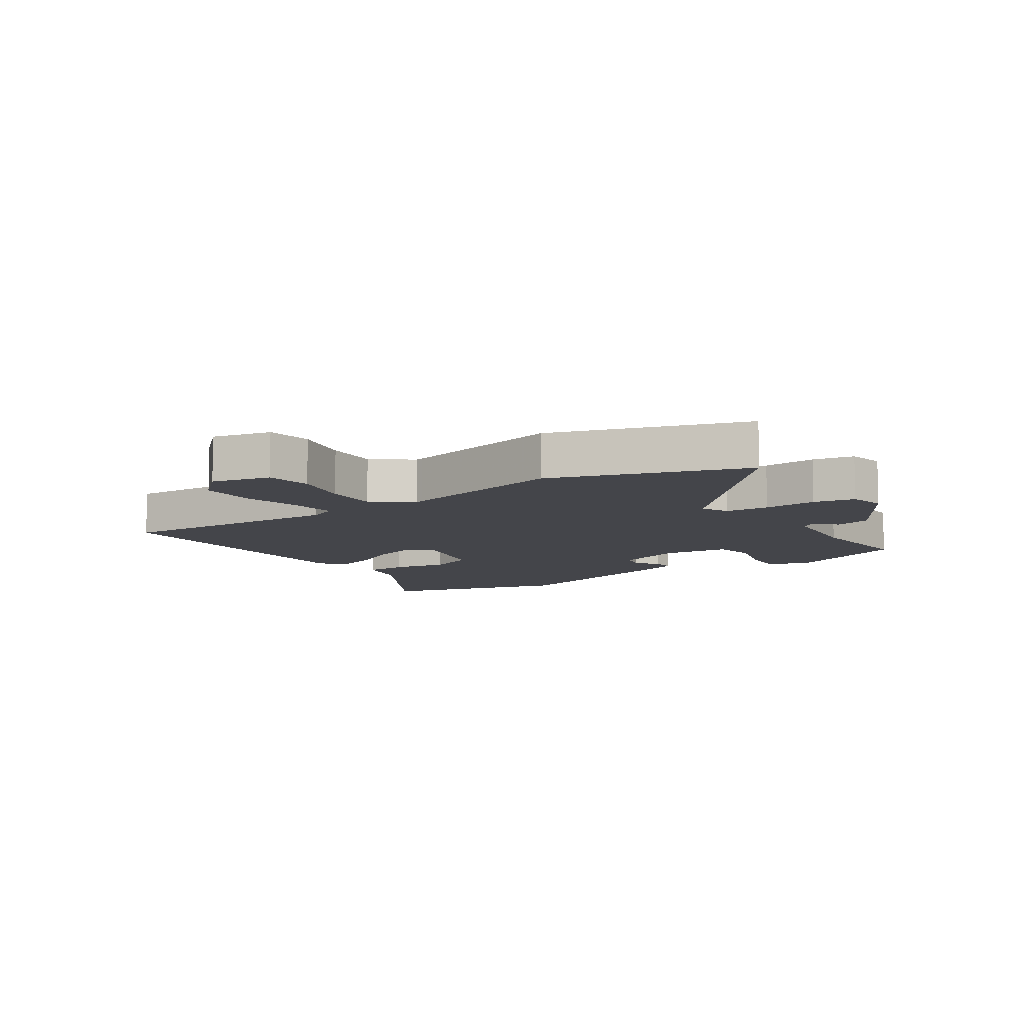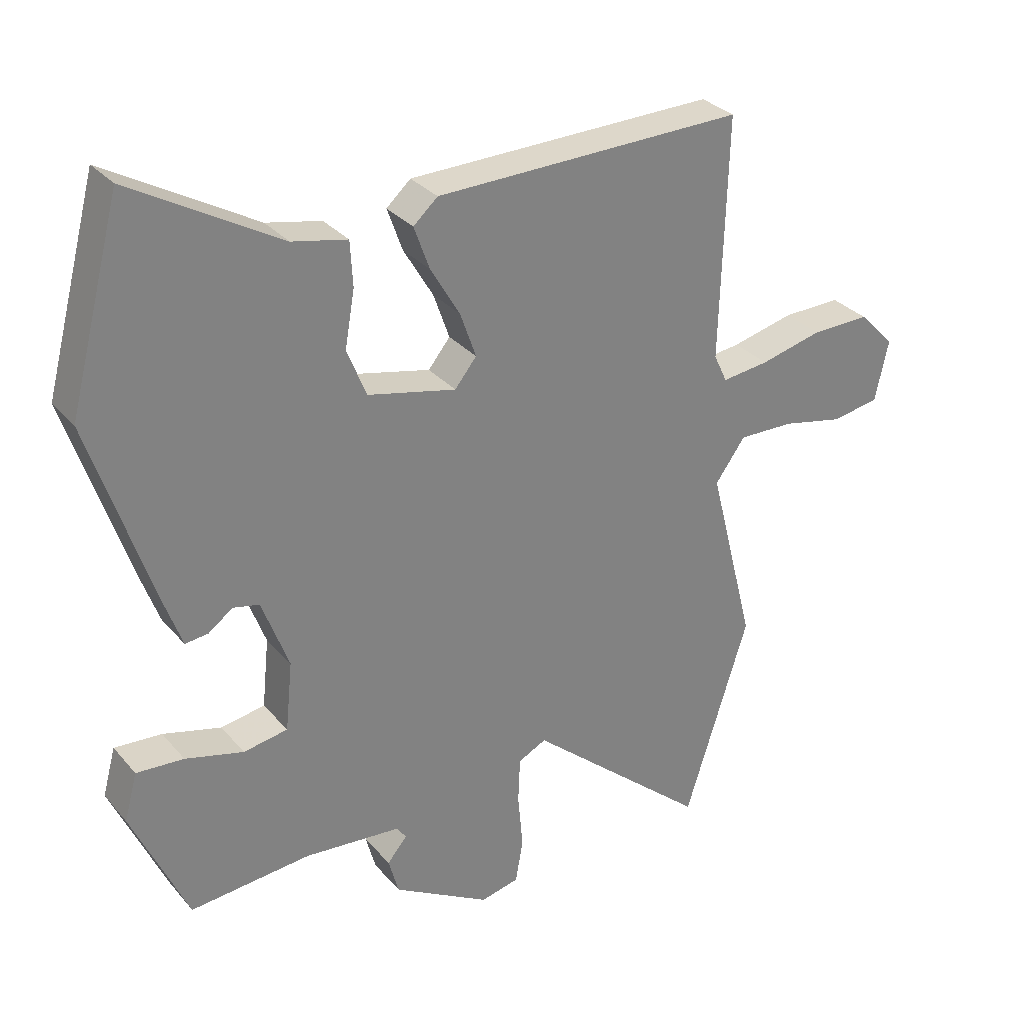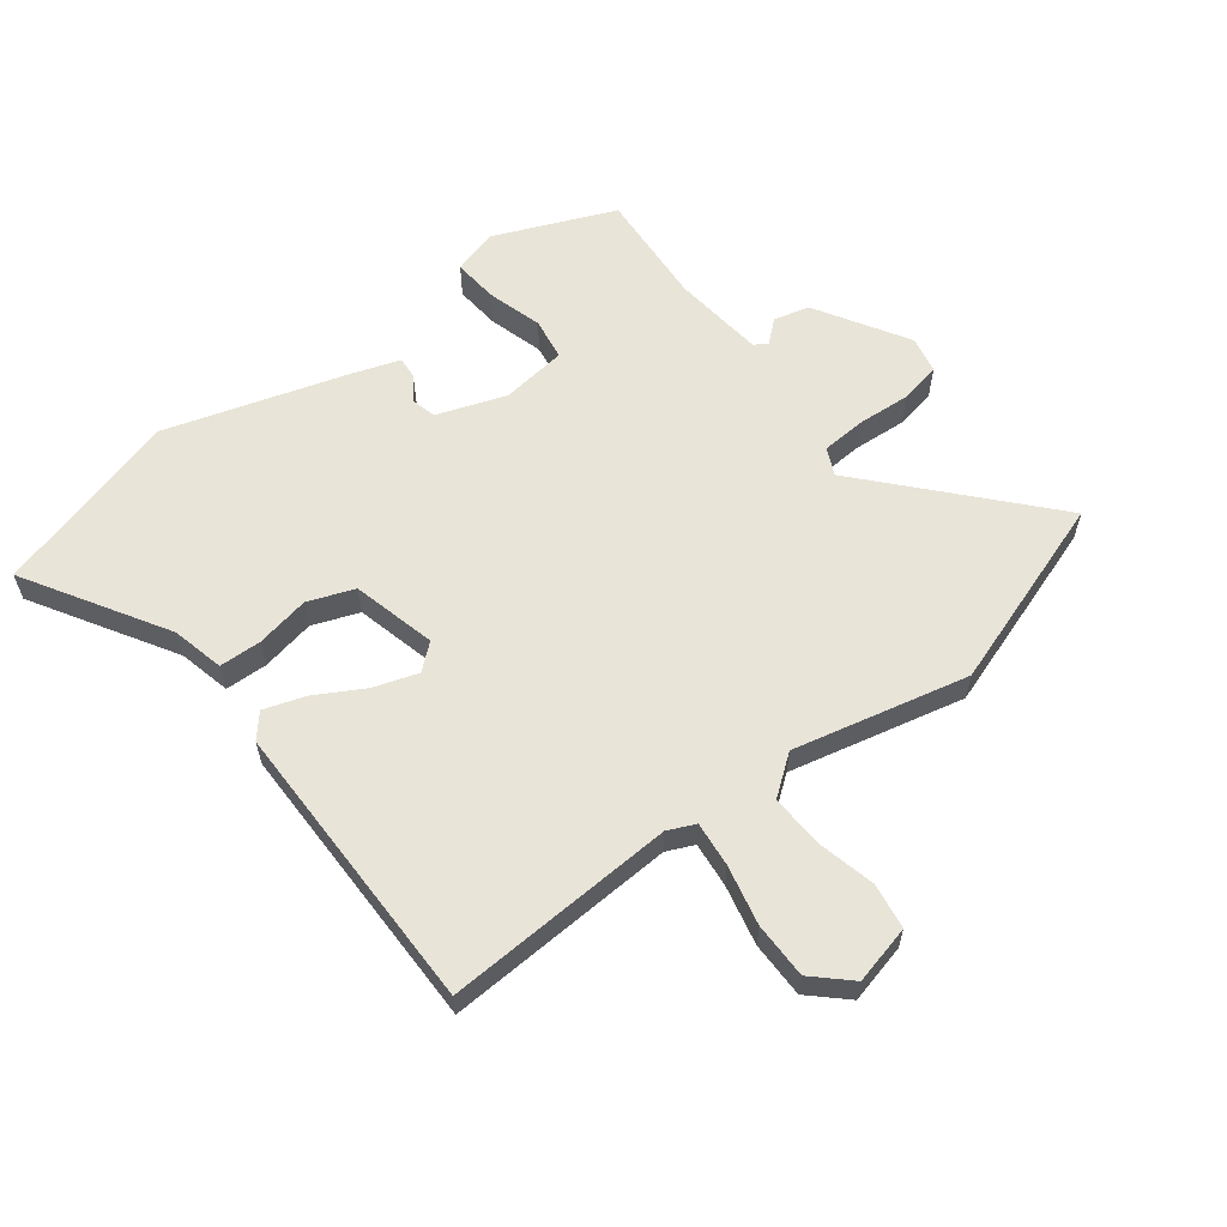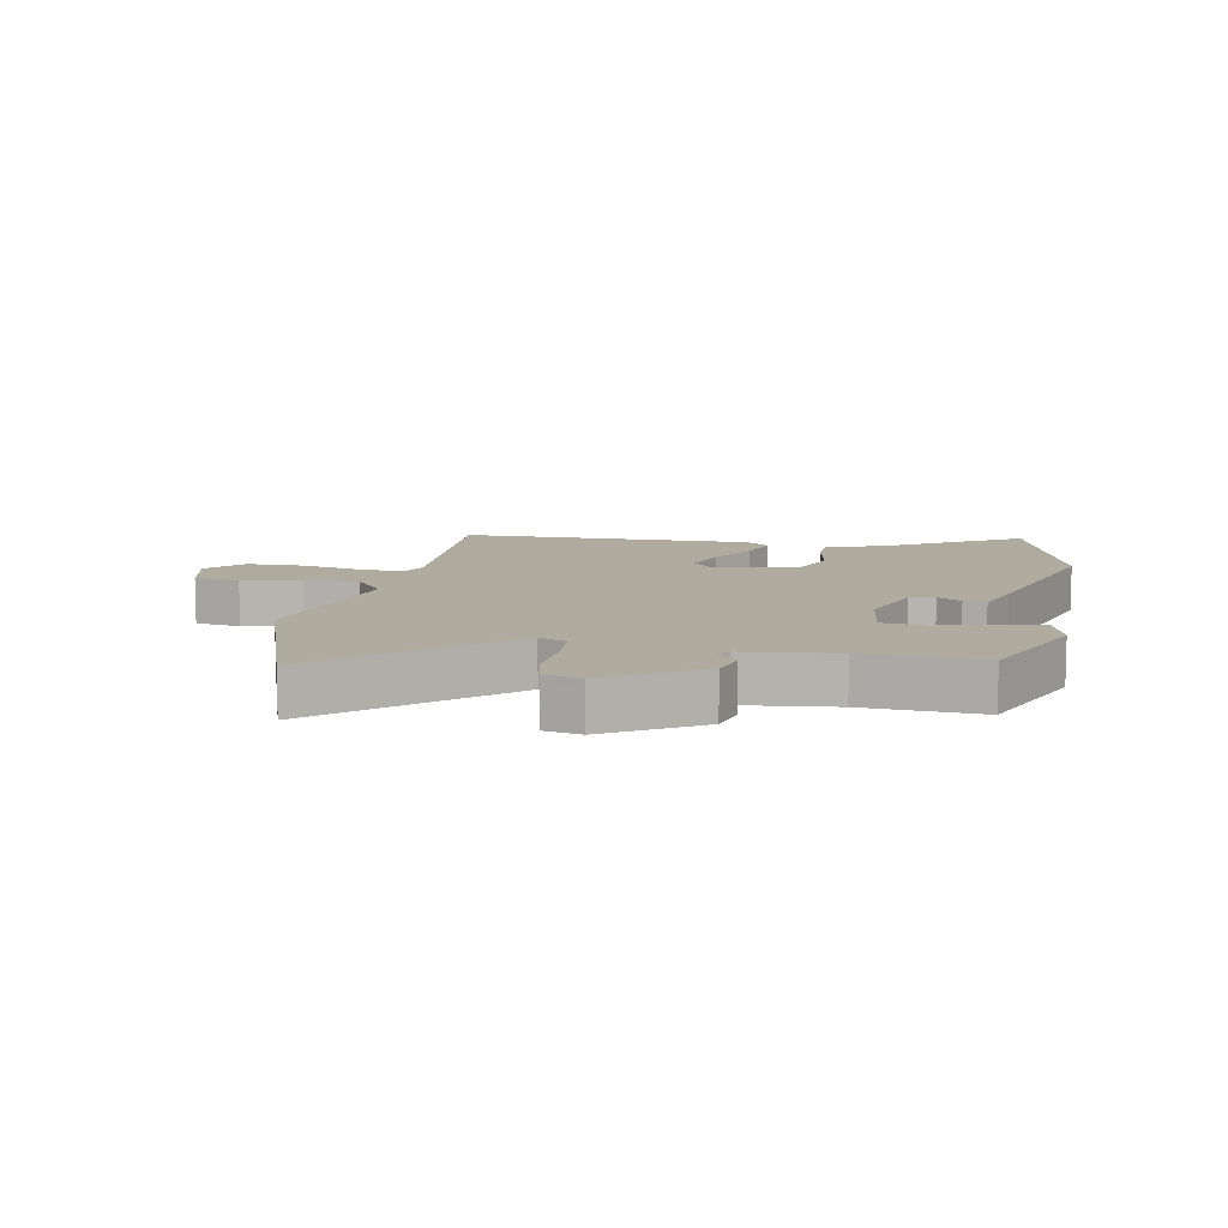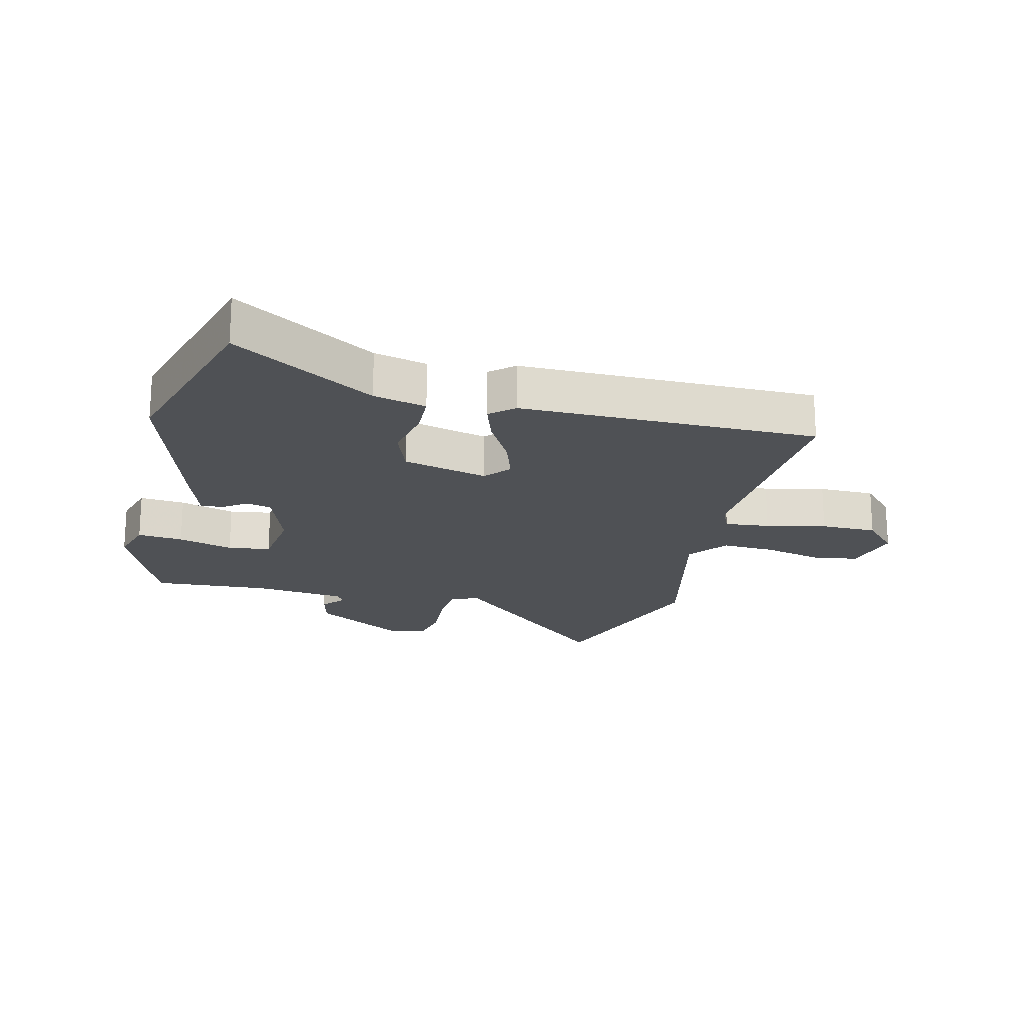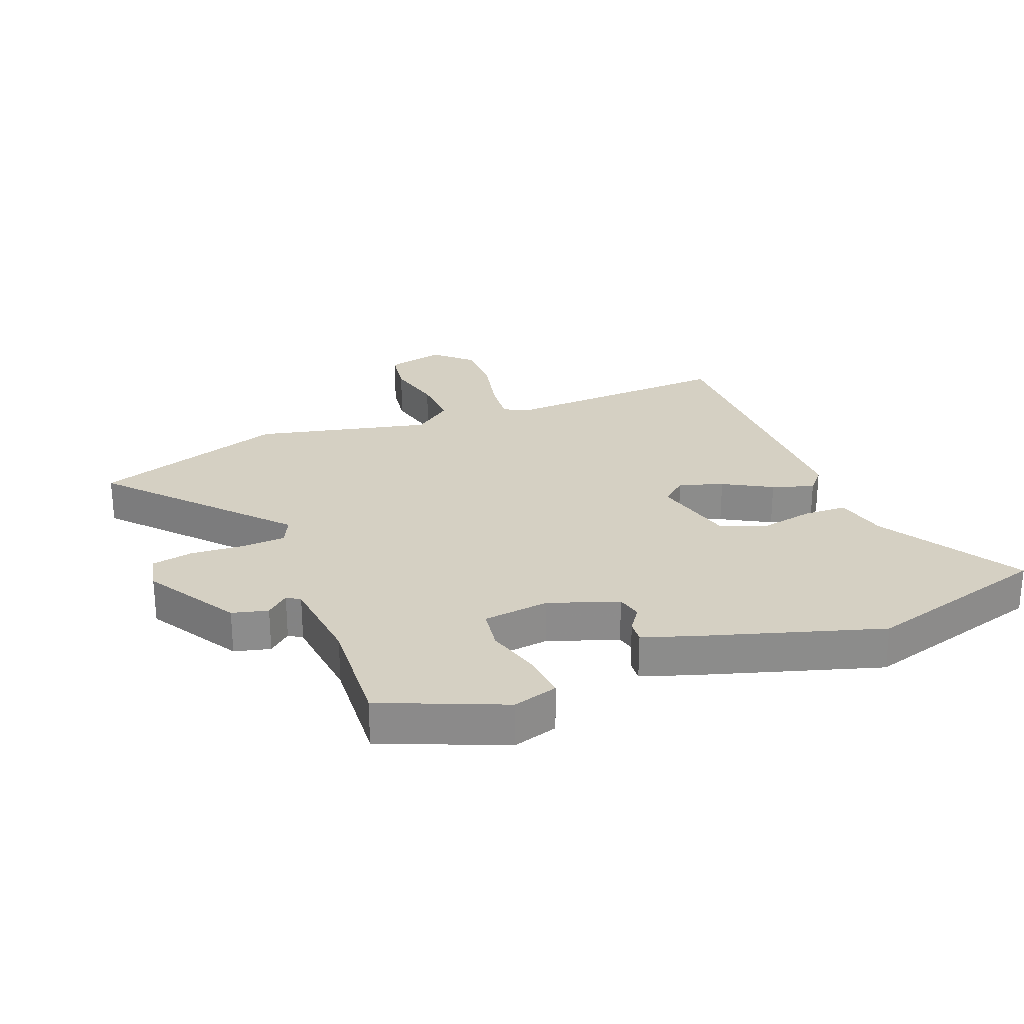
<metadata>
{"format":"obj","ext":"obj","renderer":"f3d","projection":"perspective","resolution":1024,"background":"white","views":[{"elev":-9.3,"azim":123.1,"up":"+Y"},{"elev":30.5,"azim":-32.7,"up":"+Z"},{"elev":60.0,"azim":51.3,"up":"+Y"},{"elev":9.7,"azim":-170.6,"up":"+Y"},{"elev":-19.9,"azim":-15.1,"up":"+Y"},{"elev":26.2,"azim":-112.7,"up":"+Y"}]}
</metadata>
<code>
v 0.463 0.07 0.499
v 0.452 0.07 0.123
v 0.473 0.07 0.079
v 0.546 0.07 0.088
v 0.643 0.07 0.112
v 0.734 0.07 0.114
v 0.79 0.07 0.057
v 0.769 0.07 -0.039
v 0.695 0.07 -0.052
v 0.6 0.07 -0.032
v 0.513 0.07 -0.03
v 0.466 0.07 -0.095
v 0.538 0.07 -0.379
v 0.438 0.07 -0.696
v 0.155 0.07 -0.453
v 0.111 0.07 -0.475
v 0.108 0.07 -0.547
v 0.116 0.07 -0.634
v 0.104 0.07 -0.702
v 0.044 0.07 -0.716
v -0.108 0.07 -0.629
v -0.124 0.07 -0.571
v -0.093 0.07 -0.534
v -0.108 0.07 -0.513
v -0.259 0.07 -0.5
v -0.448 0.07 -0.517
v -0.535 0.07 -0.322
v -0.515 0.07 -0.248
v -0.441 0.07 -0.253
v -0.35 0.07 -0.277
v -0.281 0.07 -0.265
v -0.27 0.07 -0.157
v -0.312 0.07 -0.045
v -0.353 0.07 -0.036
v -0.391 0.07 -0.064
v -0.427 0.07 -0.068
v -0.457 0.07 0.015
v -0.552 0.07 0.303
v -0.471 0.07 0.61
v -0.239 0.07 0.477
v -0.153 0.07 0.459
v -0.149 0.07 0.39
v -0.164 0.07 0.302
v -0.134 0.07 0.227
v 0.004 0.07 0.196
v 0.038 0.07 0.238
v 0.013 0.07 0.309
v -0.033 0.07 0.387
v -0.057 0.07 0.454
v -0.019 0.07 0.488
v 0.463 0 0.499
v 0.452 0 0.123
v 0.473 0 0.079
v 0.546 0 0.088
v 0.643 0 0.112
v 0.734 0 0.114
v 0.79 0 0.057
v 0.769 0 -0.039
v 0.695 0 -0.052
v 0.6 0 -0.032
v 0.513 0 -0.03
v 0.466 0 -0.095
v 0.538 0 -0.379
v 0.438 0 -0.696
v 0.155 0 -0.453
v 0.111 0 -0.475
v 0.108 0 -0.547
v 0.116 0 -0.634
v 0.104 0 -0.702
v 0.044 0 -0.716
v -0.108 0 -0.629
v -0.124 0 -0.571
v -0.093 0 -0.534
v -0.108 0 -0.513
v -0.259 0 -0.5
v -0.448 0 -0.517
v -0.535 0 -0.322
v -0.515 0 -0.248
v -0.441 0 -0.253
v -0.35 0 -0.277
v -0.281 0 -0.265
v -0.27 0 -0.157
v -0.312 0 -0.045
v -0.353 0 -0.036
v -0.391 0 -0.064
v -0.427 0 -0.068
v -0.457 0 0.015
v -0.552 0 0.303
v -0.471 0 0.61
v -0.239 0 0.477
v -0.153 0 0.459
v -0.149 0 0.39
v -0.164 0 0.302
v -0.134 0 0.227
v 0.004 0 0.196
v 0.038 0 0.238
v 0.013 0 0.309
v -0.033 0 0.387
v -0.057 0 0.454
v -0.019 0 0.488
f 50 1 2
f 49 50 2
f 48 49 2
f 47 48 2
f 46 47 2 3
f 45 46 3
f 44 45 3
f 40 41 42 43
f 40 43 44
f 39 40 44
f 38 39 44
f 37 38 44
f 36 37 44
f 35 36 44
f 34 35 44
f 33 34 44 3
f 28 29 30
f 27 28 30
f 26 27 30
f 25 26 30
f 24 25 30 31
f 23 24 31 32
f 21 22 23
f 20 21 23
f 19 20 23
f 18 19 23
f 17 18 23
f 23 32 33
f 17 23 33
f 16 17 33
f 12 13 14 15
f 33 3 4
f 16 33 4
f 15 16 4
f 12 15 4
f 11 12 4
f 7 8 9 10
f 7 10 11
f 6 7 11
f 5 6 11
f 4 5 11
f 52 51 100
f 52 100 99
f 52 99 98
f 52 98 97
f 53 52 97 96
f 53 96 95
f 53 95 94
f 93 92 91 90
f 94 93 90
f 94 90 89
f 94 89 88
f 94 88 87
f 94 87 86
f 94 86 85
f 94 85 84
f 53 94 84 83
f 80 79 78
f 80 78 77
f 80 77 76
f 80 76 75
f 81 80 75 74
f 82 81 74 73
f 73 72 71
f 73 71 70
f 73 70 69
f 73 69 68
f 73 68 67
f 83 82 73
f 83 73 67
f 83 67 66
f 65 64 63 62
f 54 53 83
f 54 83 66
f 54 66 65
f 54 65 62
f 54 62 61
f 60 59 58 57
f 61 60 57
f 61 57 56
f 61 56 55
f 61 55 54
f 1 51 52 2
f 2 52 53 3
f 3 53 54 4
f 4 54 55 5
f 5 55 56 6
f 6 56 57 7
f 7 57 58 8
f 8 58 59 9
f 9 59 60 10
f 10 60 61 11
f 11 61 62 12
f 12 62 63 13
f 13 63 64 14
f 14 64 65 15
f 15 65 66 16
f 16 66 67 17
f 17 67 68 18
f 18 68 69 19
f 19 69 70 20
f 20 70 71 21
f 21 71 72 22
f 22 72 73 23
f 23 73 74 24
f 24 74 75 25
f 25 75 76 26
f 26 76 77 27
f 27 77 78 28
f 28 78 79 29
f 29 79 80 30
f 30 80 81 31
f 31 81 82 32
f 32 82 83 33
f 33 83 84 34
f 34 84 85 35
f 35 85 86 36
f 36 86 87 37
f 37 87 88 38
f 38 88 89 39
f 39 89 90 40
f 40 90 91 41
f 41 91 92 42
f 42 92 93 43
f 43 93 94 44
f 44 94 95 45
f 45 95 96 46
f 46 96 97 47
f 47 97 98 48
f 48 98 99 49
f 49 99 100 50
f 50 100 51 1

</code>
